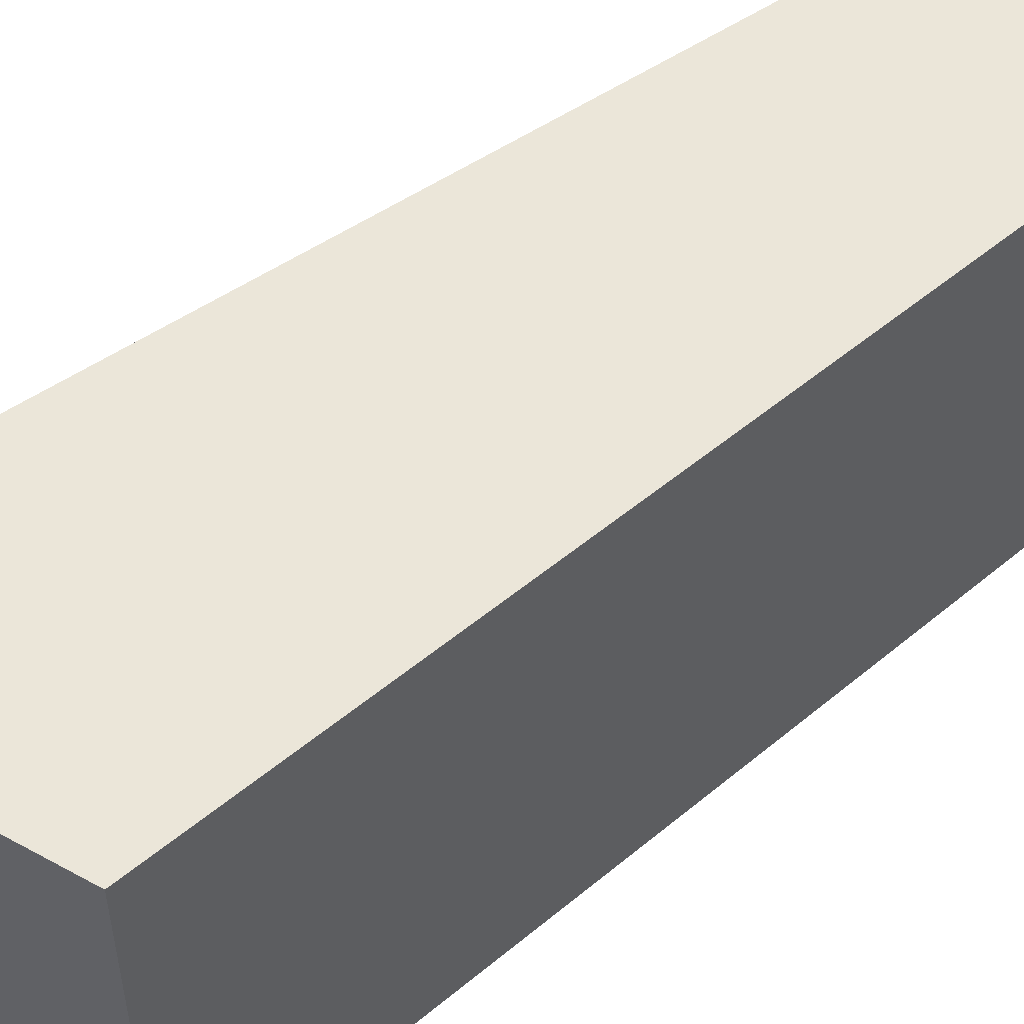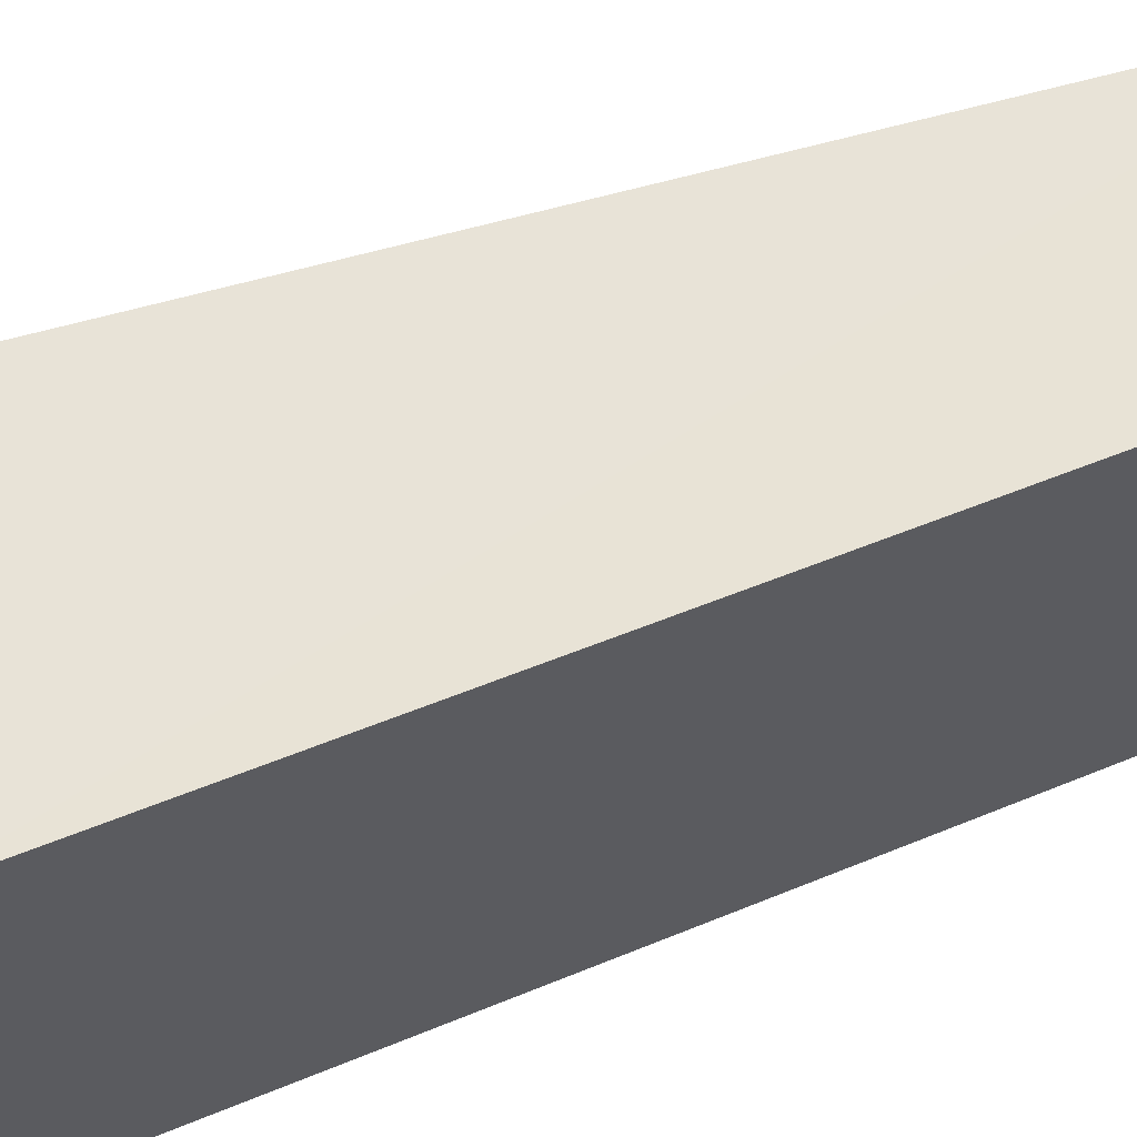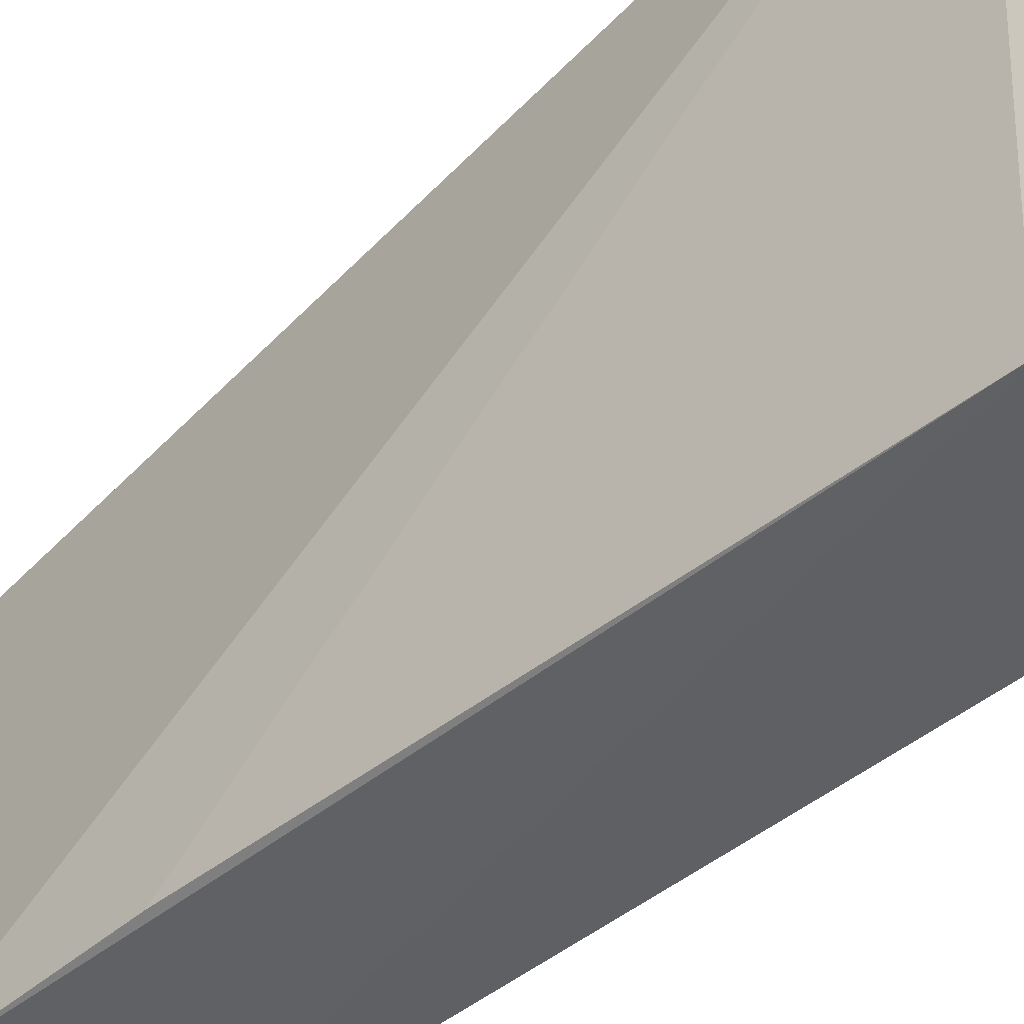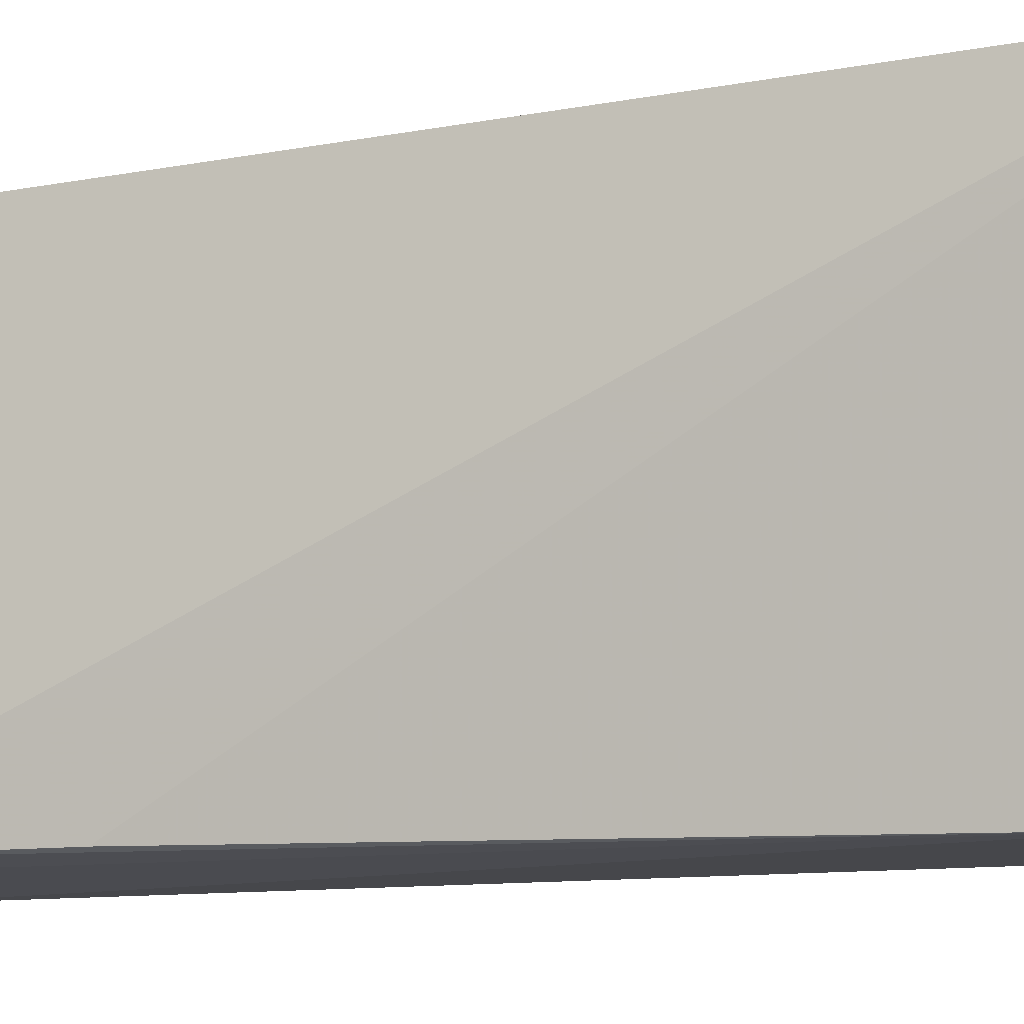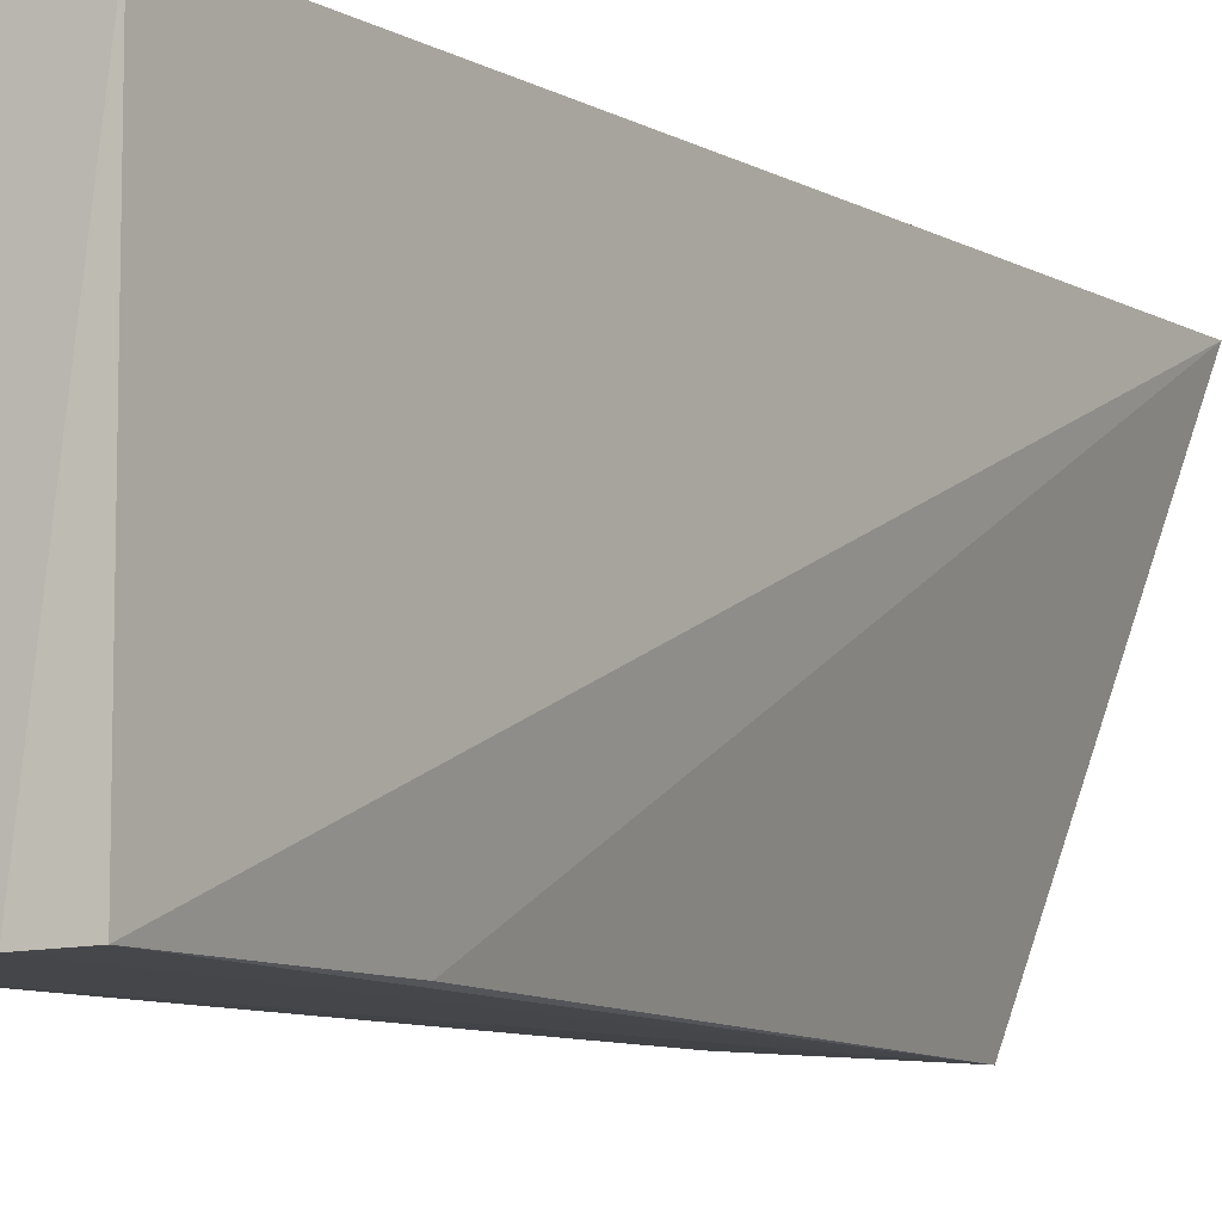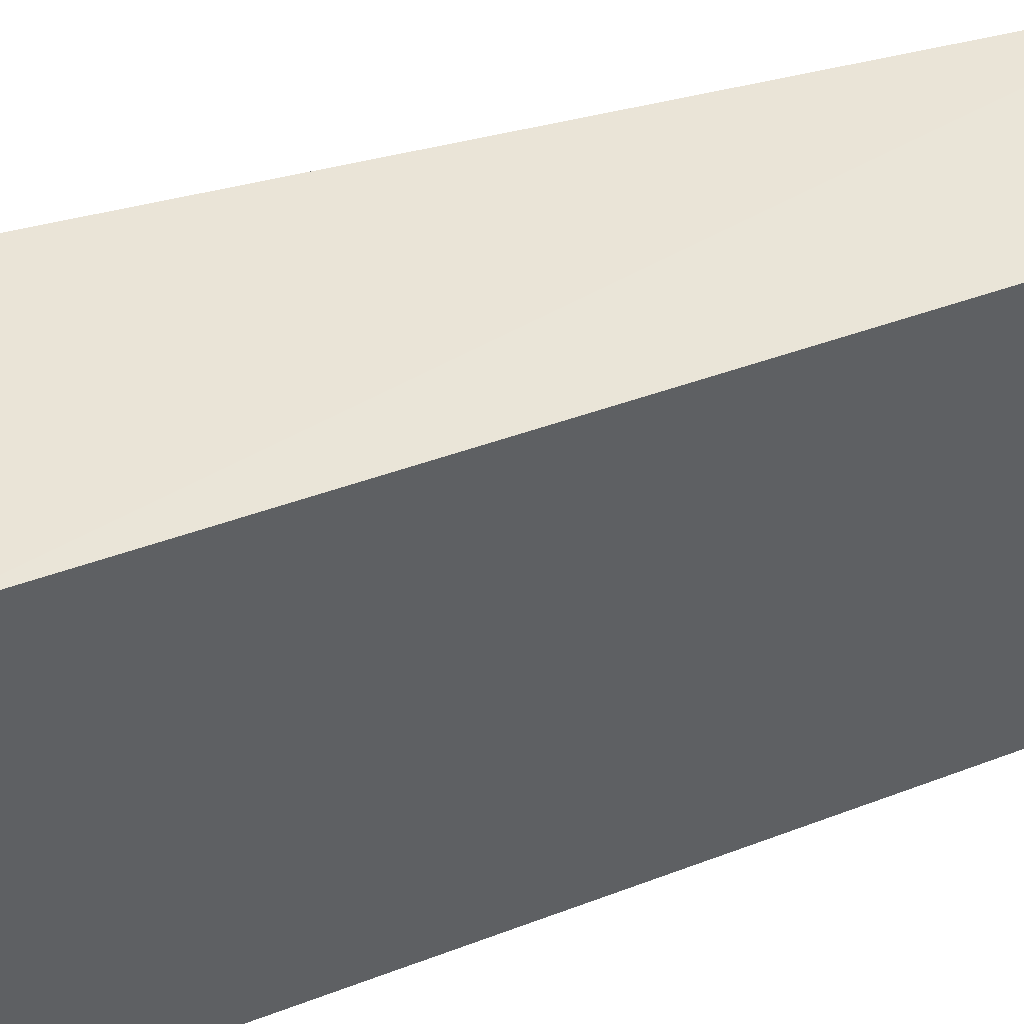
<metadata>
{"format":"obj","ext":"obj","renderer":"f3d","projection":"perspective","resolution":1024,"background":"white","views":[{"elev":56.9,"azim":-130.4,"up":"+Z"},{"elev":62.5,"azim":-112.1,"up":"+Z"},{"elev":-48.8,"azim":132.5,"up":"+Z"},{"elev":-14.3,"azim":106.9,"up":"+Z"},{"elev":-7.8,"azim":28.2,"up":"+Z"},{"elev":45.1,"azim":-113.4,"up":"+Z"}]}
</metadata>
<code>
v 0.01676 0.01639 0.01193
v 0.01374 -0.0106 0.01207
v 0.01373 -0.01062 0.0007481
v 0.008702 0.01363 0.0004091
v 0.008654 0.01354 0.01207
v 0.01379 0.01357 0.0001024
v 0.008654 -0.0106 0.01207
v 0.01393 -0.004061 0.0006399
v 0.008804 -0.01076 0.000646
v 0.01238 -0.01077 0.0006889
f 1 2 3
f 5 2 1
f 5 1 4
f 6 4 1
f 7 2 5
f 7 5 4
f 8 6 1
f 8 1 3
f 8 3 6
f 9 4 6
f 9 7 4
f 10 9 6
f 10 6 3
f 10 3 2
f 10 2 7
f 10 7 9

</code>
